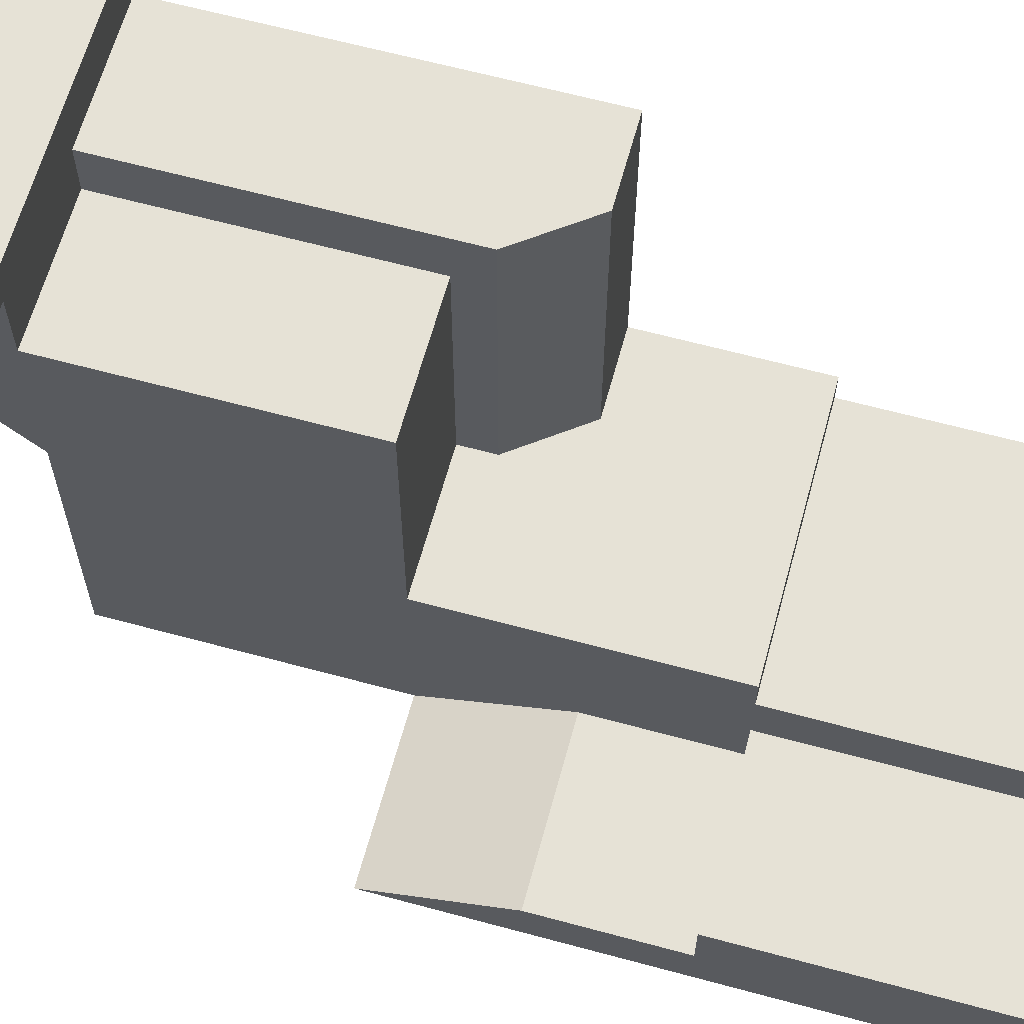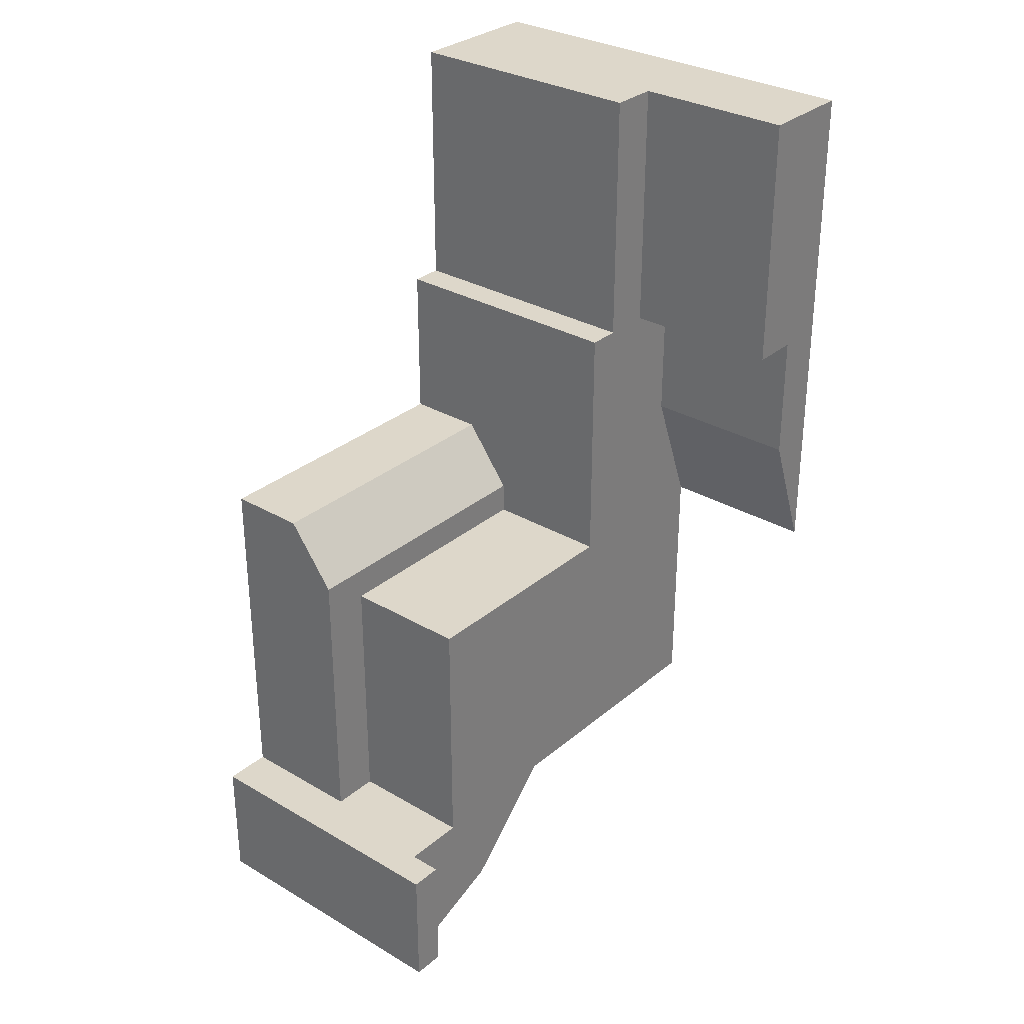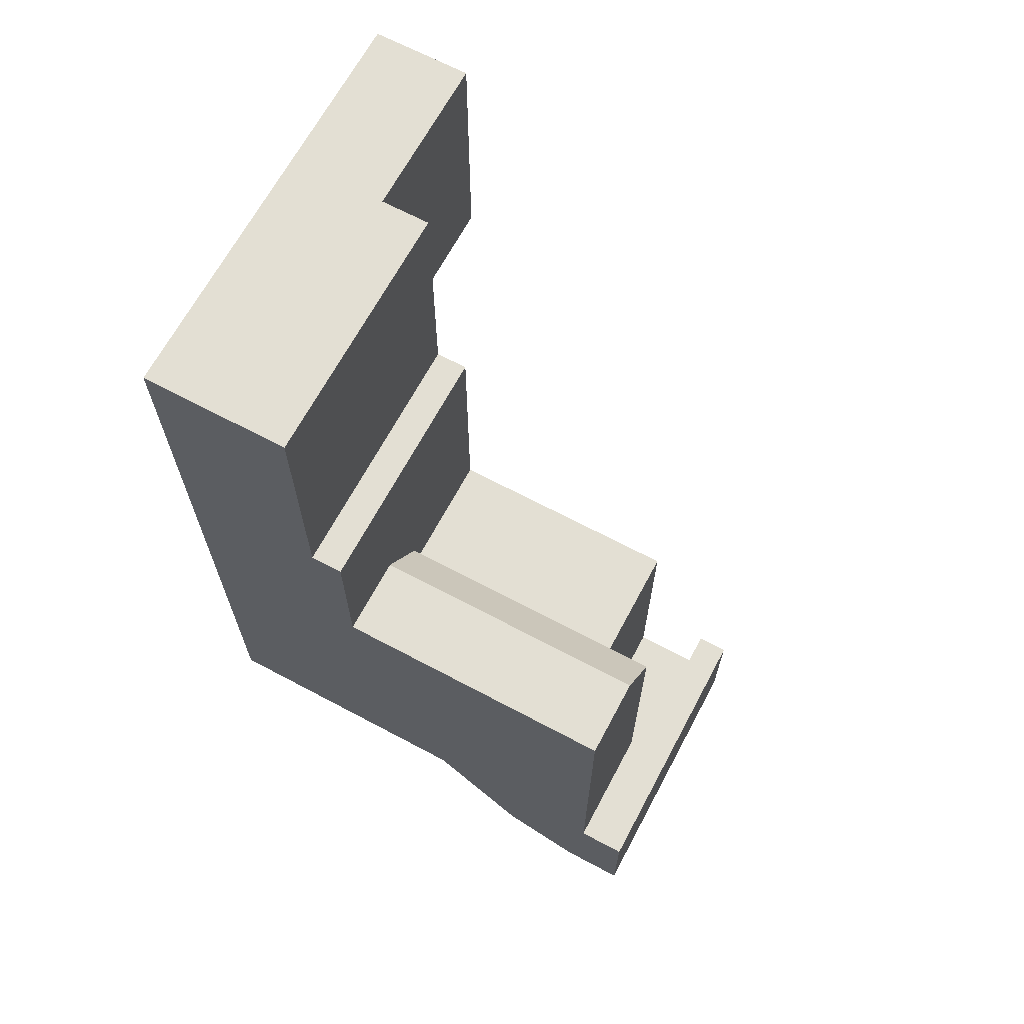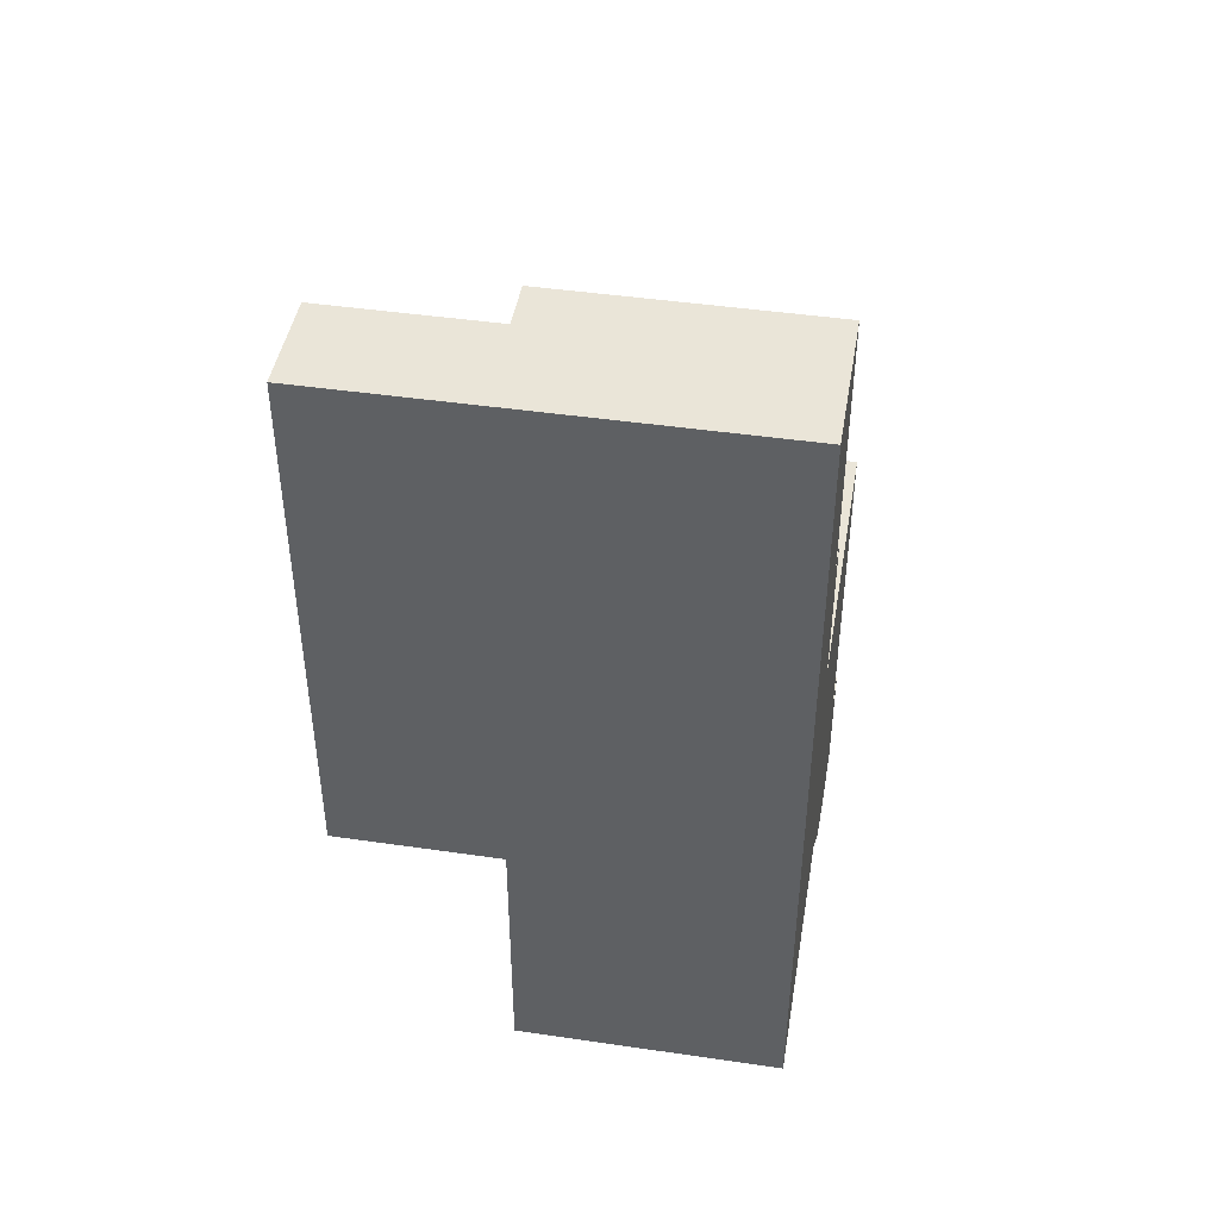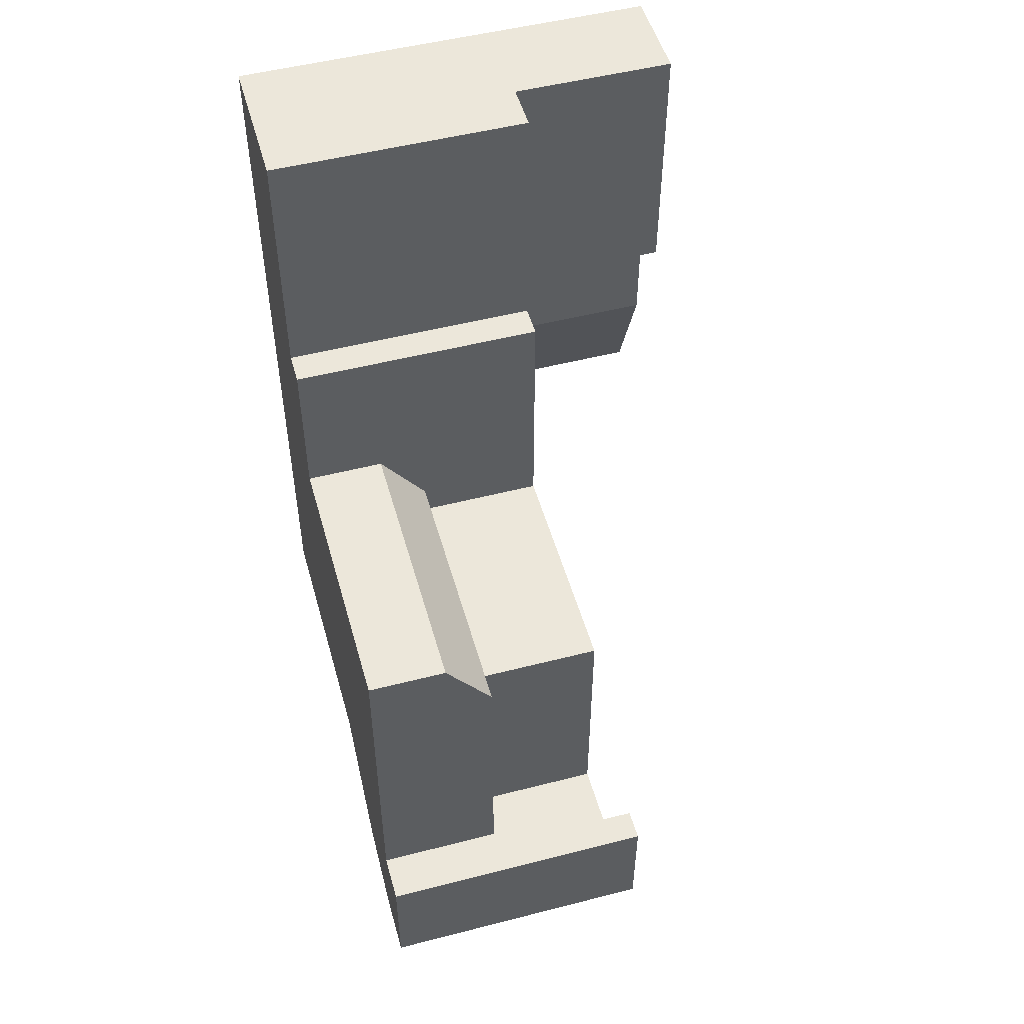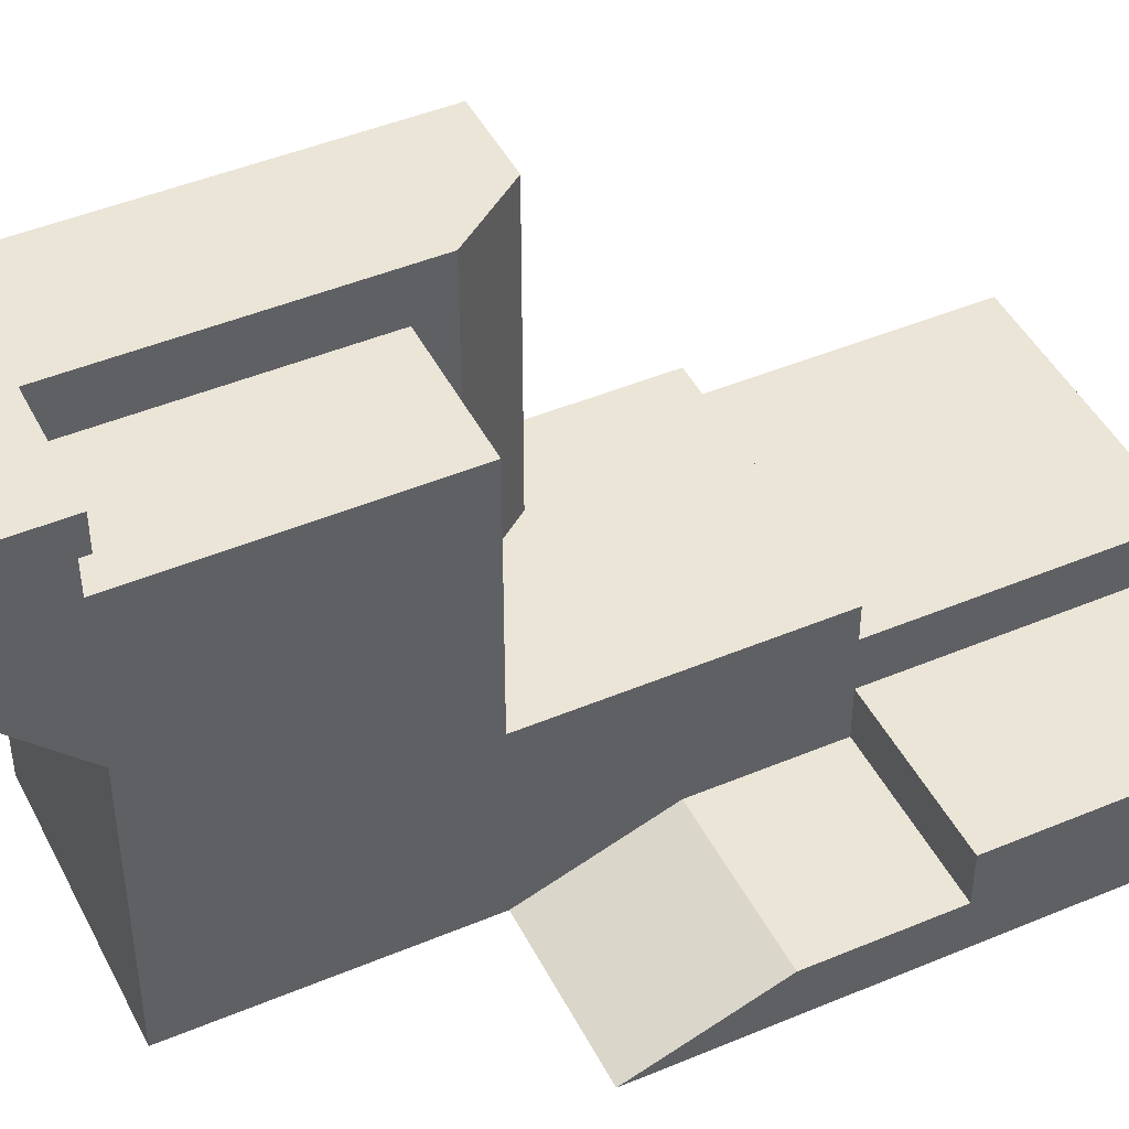
<metadata>
{"format":"obj","ext":"obj","renderer":"f3d","projection":"perspective","resolution":1024,"background":"white","views":[{"elev":63.8,"azim":-74.7,"up":"+Y"},{"elev":30.9,"azim":-140.0,"up":"+Z"},{"elev":66.9,"azim":118.1,"up":"+Z"},{"elev":44.8,"azim":9.6,"up":"+Z"},{"elev":51.3,"azim":164.4,"up":"+Z"},{"elev":45.6,"azim":-115.8,"up":"+Y"}]}
</metadata>
<code>
v 18 0 12
v 18 0 -4
v 18 3 12
v 18 3 -4
v 2 0 12
v 2 3 12
v -8 0 12
v -8 3 12
v 18 3 -12
v 18 0 -12
v 2 3 12
v 2 3 -4
v 2 6 12
v 2 6 -4
v -8 6 12
v 2 6 12
v 2 3 -4
v -8 3 -4
v 2 6 -4
v -8 6 -4
v 2 3 -4
v 2 3 12
v 2 9 -4
v 2 9 12
v 18 9 12
v 18 9 -4
v 2 3 -12
v 2 11 -12
v 2 11 -4
v 18 11 -4
v 18 11 -12
v 18 11 -20
v 18 3 -20
v 2 3 -20
v 2 11 -20
v 18 0 -20
v 2 0 -12
v 2 0 -20
v 18 11 -36
v 18 3 -36
v 2 3 -36
v 2 11 -36
v 18 0 -36
v 2 0 -36
v 2 17 -36
v 2 20 -20
v 2 26 -36
v 2 26 -20
v 18 17 -36
v 18 20 -20
v 18 26 -36
v 18 26 -20
v 2 23 -42
v 2 28 -44
v 18 28 -44
v 18 23 -42
v 2 30 -44
v 2 30 -36
v 0 32 -44
v 0 30 -36
v 0 32 -36
v 0 30 -44
v 18 30 -44
v 18 30 -36
v 18 32 -44
v 18 32 -36
v 2 30 -36
v 2 32 -36
v 0 30 -36
v 0 32 -36
v 2 32 -44
v 2 30 -44
v 0 32 -44
v 0 30 -44
v 2 30 -44
v 2 30 -36
v 0 30 -44
v 0 30 -36
v 10 0 12
v 10 3 12
v 10 3 -36
v 2 0 -36
v 2 3 -36
v 10 0 -36
v 10 9 12
v 2 9 12
v 10 9 -4
v 2 9 -4
v 10 3 -4
v 2 3 -4
v 10 3 -4
v 10 11 -4
v 2 11 -4
v 10 11 -36
v 2 11 -36
v 2 11 -20
v 10 11 -20
v 10 20 -20
v 2 20 -20
v 10 26 -20
v 2 26 -20
v 10 17 -36
v 2 17 -36
v 10 28 -44
v 2 23 -42
v 2 28 -44
v 10 23 -42
v 10 23 -42
v 2 17 -36
v 2 23 -42
v 10 17 -36
v 2 26 -36
v 10 26 -36
v 10 30 -36
v 10 32 -36
v 10 30 -44
v 2 28 -44
v 10 28 -44
v 10 32 -44
v 10 26 -36
v 10 26 -20
v 10 29 -36
v 10 29 -20
v 18 29 -20
v 18 29 -36
v 10 29 -18
v 10 26 -18
v 18 26 -14
v 18 29 -14
v 18 20 -14
v 10 20 -20
v 10 20 -18
v 18 11 -14
v 10 11 -20
v 10 11 -18
v 13 0 12
v 13 3 12
v 18 0 12
v 18 3 12
v 13 3 -36
v 13 0 -36
v 18 3 -36
v 18 0 -36
v 13 9 12
v 18 9 12
v 13 9 -4
v 13 3 -4
v 18 9 -4
v 18 3 -4
v 13 3 -4
v 13 11 -4
v 18 3 -4
v 18 11 -4
v 13 11 -36
v 18 11 -36
v 10 11 -18
v 13 11 -14
v 13 20 -14
v 10 20 -18
v 13 11 -14
v 18 11 -14
v 18 20 -14
v 13 20 -14
v 13 26 -14
v 10 26 -18
v 18 26 -14
v 13 26 -14
v 13 17 -36
v 18 17 -36
v 13 28 -44
v 13 23 -42
v 18 28 -44
v 18 23 -42
v 13 23 -42
v 13 17 -36
v 18 23 -42
v 18 17 -36
v 13 26 -36
v 13 30 -36
v 18 26 -36
v 18 30 -36
v 13 32 -36
v 18 32 -36
v 13 30 -44
v 13 28 -44
v 18 30 -44
v 18 28 -44
v 13 32 -44
v 18 32 -44
v 18 29 -36
v 13 26 -36
v 13 29 -36
v 18 26 -36
v 10 26 -36
v 10 29 -36
v 13 29 -14
v 10 29 -18
v 18 29 -14
v 13 29 -14
v 10 11 -18
v 13 11 -20
v 13 11 -14
v 10 11 -20
v 18 11 -20
v 18 11 -14
v -8 0 -4
v -8 0 12
v -8 3 -4
v -8 3 12
v 2 0 -4
v 2 0 12
v -8 0 -4
v -8 0 12
v 2 0 -20
v 2 0 -20
v -8 0 -20
v 2 0 -20
v -8 0 -20
v -8 0 -20
v 2 6 12
v 2 6 -4
v -8 6 12
v -8 6 -4
v -8 3 -4
v 2 3 -4
v -8 3 -12
v 2 3 -12
v 2 0 -12
v -8 0 -12
v -8 0 -12
v -8 3 -12
v -8 6 -4
v -8 6 12
v 2 3 -12
v 2 0 -12
v 2 0 -20
v 2 0 -12
v 2 0 -20
v 2 0 -20
v -8 3 -12
v 2 3 -12
v -8 0 -20
v 2 0 -20
v 2 0 -20
v -8 0 -20
v -8 3 -12
v -8 0 -20
v -8 3 -12
v -8 0 -20
v -8 0 -20
v 2 32 -36
v 2 32 -44
v 0 32 -36
v 0 32 -44
v 10 9 -4
v 2 9 -4
v 2 9 12
v 10 9 12
v 10 0 -4
v 10 0 12
v 10 11 -12
v 2 11 -12
v 2 11 -4
v 10 11 -4
v 10 0 -12
v 10 11 -20
v 2 11 -20
v 10 0 -20
v 10 26 -36
v 2 26 -36
v 2 26 -20
v 10 26 -20
v 10 0 -36
v 2 0 -36
v 10 32 -44
v 10 32 -36
v 18 9 -4
v 13 9 -4
v 13 9 12
v 18 9 12
v 13 0 12
v 18 0 -4
v 18 0 12
v 13 0 -4
v 18 11 -12
v 13 11 -12
v 13 11 -4
v 18 11 -4
v 18 0 -12
v 13 0 -12
v 18 11 -20
v 13 11 -20
v 18 0 -20
v 13 0 -20
v 18 29 -36
v 13 29 -36
v 13 29 -20
v 18 29 -20
v 10 29 -36
v 10 29 -20
v 18 0 -36
v 13 0 -36
v 18 32 -44
v 13 32 -44
v 13 32 -36
v 18 32 -36
v 13 29 -14
v 18 29 -14
v 10 29 -18
g submesh0
f 1 2 3
f 2 4 3
f 5 6 7
f 6 8 7
f 4 2 9
f 2 10 9
f 11 12 13
f 12 14 13
f 8 6 15
f 6 16 15
f 17 18 19
f 18 20 19
f 21 22 23
f 22 24 23
f 3 4 25
f 4 26 25
f 27 21 28
f 21 29 28
f 4 9 30
f 9 31 30
f 31 9 32
f 9 33 32
f 27 28 34
f 28 35 34
f 9 10 33
f 10 36 33
f 37 27 38
f 27 34 38
f 32 33 39
f 33 40 39
f 34 35 41
f 35 42 41
f 33 36 40
f 36 43 40
f 38 34 44
f 34 41 44
f 45 35 46
f 45 42 35
f 47 46 48
f 47 45 46
f 32 39 49
f 50 32 49
f 50 49 51
f 52 50 51
f 45 47 53
f 47 54 53
f 51 49 55
f 49 56 55
f 57 47 58
f 57 54 47
f 59 60 61
f 59 62 60
f 51 55 63
f 64 51 63
f 64 63 65
f 66 64 65
f 67 68 69
f 68 70 69
f 71 72 73
f 72 74 73
f 75 76 77
f 76 78 77
f 5 79 80
f 6 5 80
f 81 82 83
f 81 84 82
f 6 80 85
f 86 6 85
f 87 17 88
f 87 89 17
f 90 91 92
f 93 90 92
f 94 83 95
f 94 81 83
f 96 97 98
f 99 96 98
f 99 98 100
f 101 99 100
f 102 95 103
f 102 94 95
f 104 105 106
f 104 107 105
f 108 109 110
f 108 111 109
f 112 113 114
f 67 112 114
f 67 114 115
f 68 67 115
f 116 117 72
f 116 118 117
f 119 72 71
f 119 116 72
f 120 121 122
f 121 123 122
f 52 51 124
f 51 125 124
f 123 121 126
f 121 127 126
f 52 124 128
f 124 129 128
f 50 52 130
f 52 128 130
f 121 131 127
f 131 132 127
f 32 50 133
f 50 130 133
f 131 134 132
f 134 135 132
f 79 136 137
f 80 79 137
f 136 138 139
f 137 136 139
f 140 84 81
f 140 141 84
f 142 141 140
f 142 143 141
f 80 137 144
f 85 80 144
f 137 139 145
f 144 137 145
f 146 89 87
f 146 147 89
f 148 147 146
f 148 149 147
f 91 150 151
f 92 91 151
f 150 152 153
f 151 150 153
f 154 81 94
f 154 140 81
f 155 140 154
f 155 142 140
f 156 157 158
f 159 156 158
f 160 161 162
f 163 160 162
f 159 158 164
f 165 159 164
f 163 162 166
f 167 163 166
f 168 94 102
f 168 154 94
f 169 154 168
f 169 155 154
f 170 107 104
f 170 171 107
f 172 171 170
f 172 173 171
f 174 111 108
f 174 175 111
f 176 175 174
f 176 177 175
f 113 178 179
f 114 113 179
f 178 180 181
f 179 178 181
f 114 179 182
f 115 114 182
f 179 181 183
f 182 179 183
f 184 118 116
f 184 185 118
f 186 185 184
f 186 187 185
f 188 116 119
f 188 184 116
f 189 184 188
f 189 186 184
f 190 191 192
f 190 193 191
f 192 194 195
f 192 191 194
f 165 164 196
f 197 165 196
f 167 166 198
f 199 167 198
f 200 201 202
f 200 203 201
f 202 204 205
f 202 201 204
g submesh1
f 206 207 208
f 207 209 208
f 210 211 212
f 211 213 212
f 214 215 216
f 217 218 219
f 220 221 222
f 221 223 222
f 224 225 226
f 225 227 226
f 210 212 228
f 212 229 228
f 206 208 230
f 208 231 230
f 208 209 232
f 209 233 232
f 234 235 236
f 237 238 239
f 240 241 242
f 241 243 242
f 228 229 244
f 229 245 244
f 230 246 247
f 248 249 250
f 251 252 253
f 252 254 253
f 255 256 257
f 258 255 257
f 211 259 260
f 211 210 259
f 261 262 263
f 264 261 263
f 210 265 259
f 210 228 265
f 266 267 262
f 261 266 262
f 228 268 265
f 228 244 268
f 269 270 271
f 272 269 271
f 244 273 268
f 244 274 273
f 275 252 251
f 276 275 251
f 277 278 279
f 280 277 279
f 278 255 258
f 279 278 258
f 281 282 283
f 281 284 282
f 260 284 281
f 260 259 284
f 285 286 287
f 288 285 287
f 286 261 264
f 287 286 264
f 284 289 282
f 284 290 289
f 259 290 284
f 259 265 290
f 291 292 286
f 285 291 286
f 292 266 261
f 286 292 261
f 290 293 289
f 290 294 293
f 265 294 290
f 265 268 294
f 295 296 297
f 298 295 297
f 296 299 300
f 297 296 300
f 294 301 293
f 294 302 301
f 268 302 294
f 268 273 302
f 303 304 305
f 306 303 305
f 304 275 276
f 305 304 276
f 298 297 307
f 308 298 307
f 297 300 309
f 307 297 309

</code>
